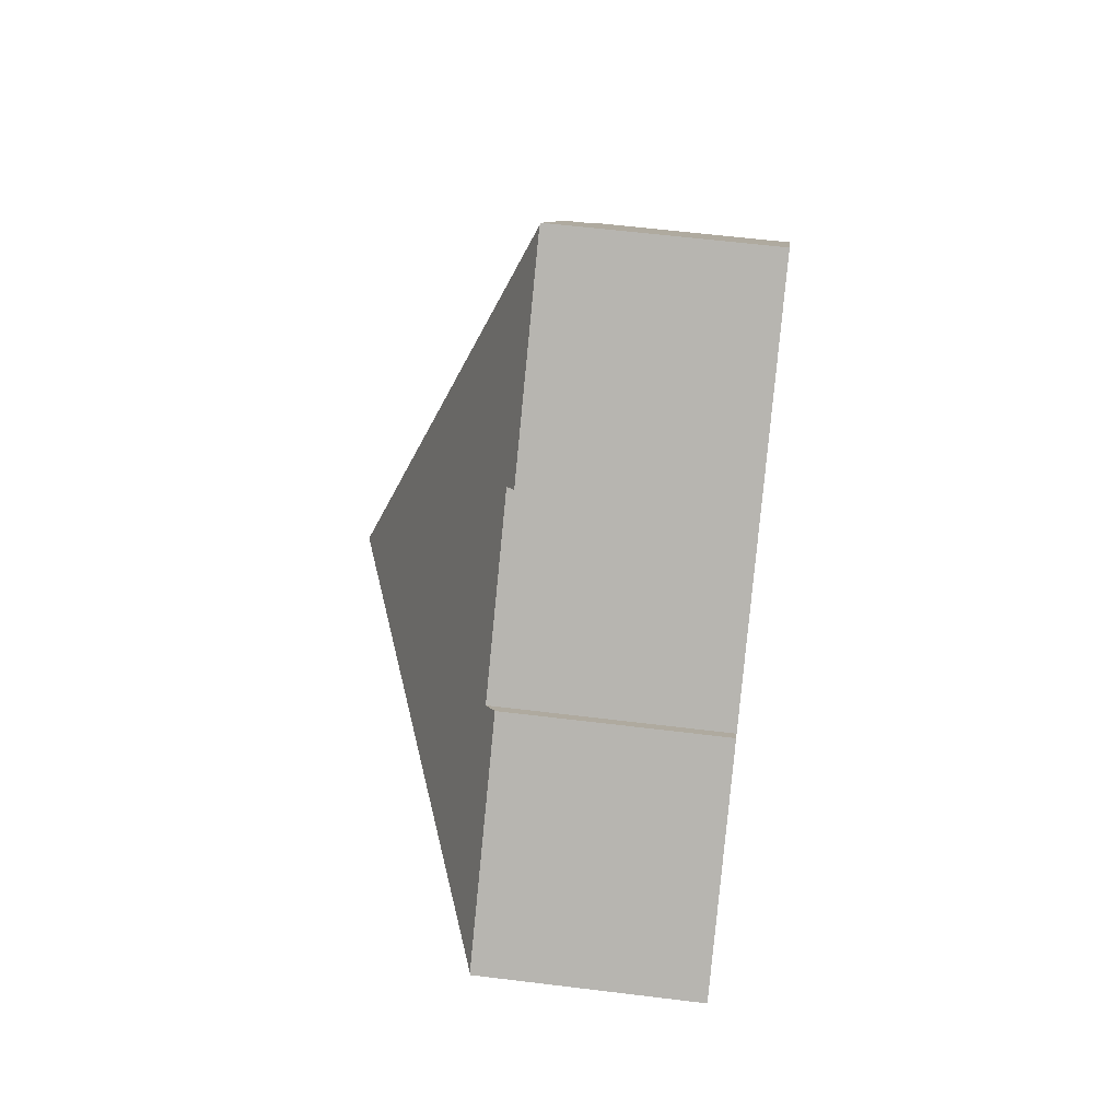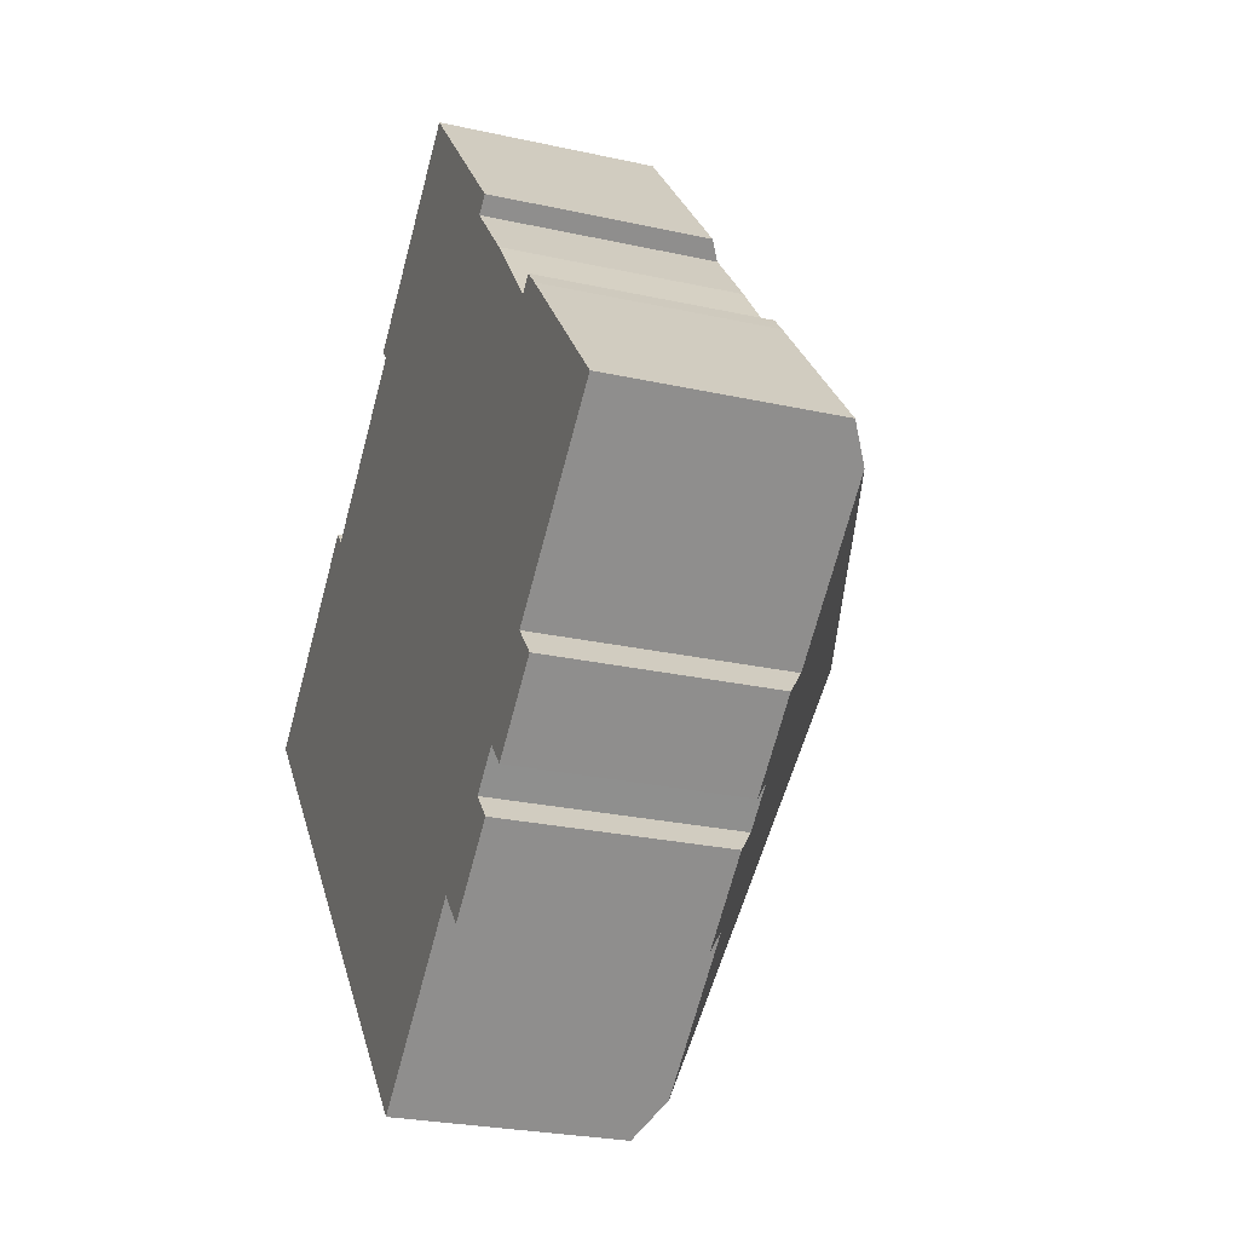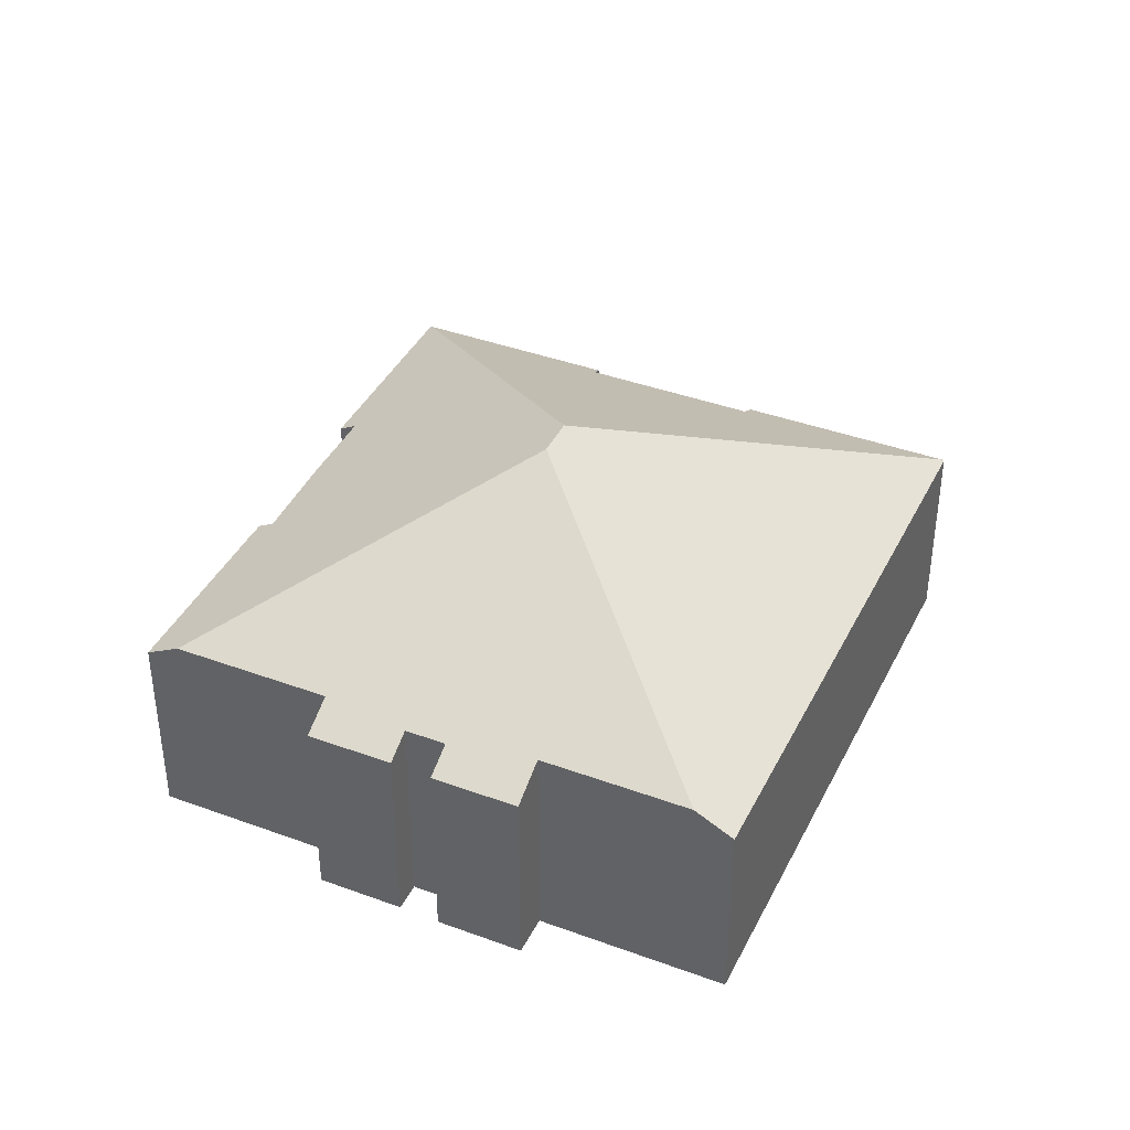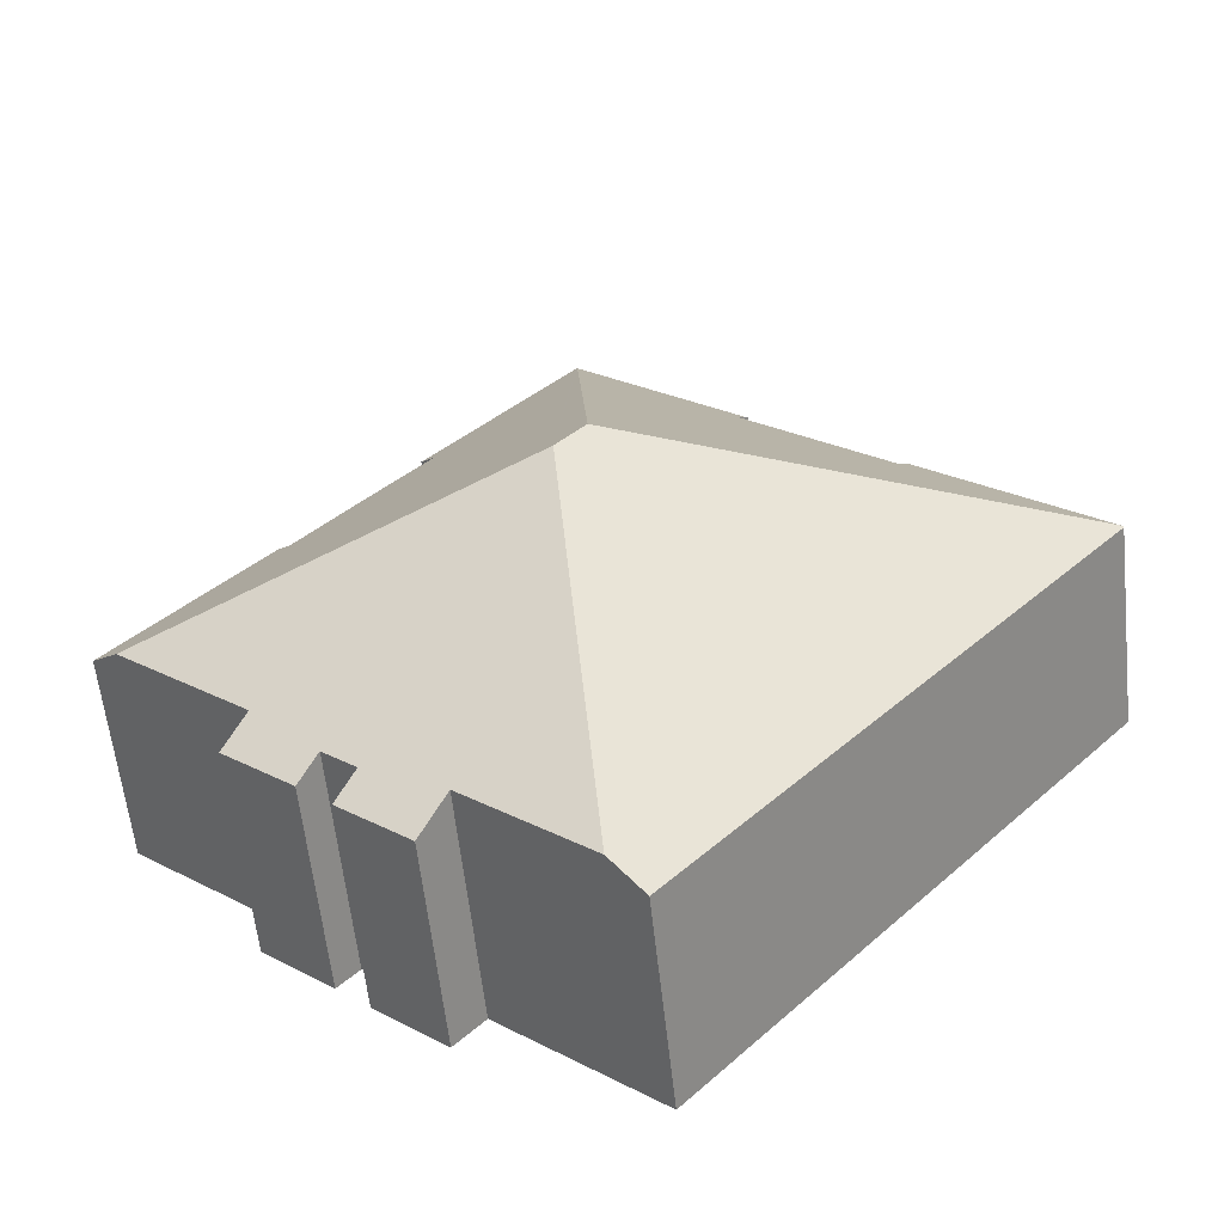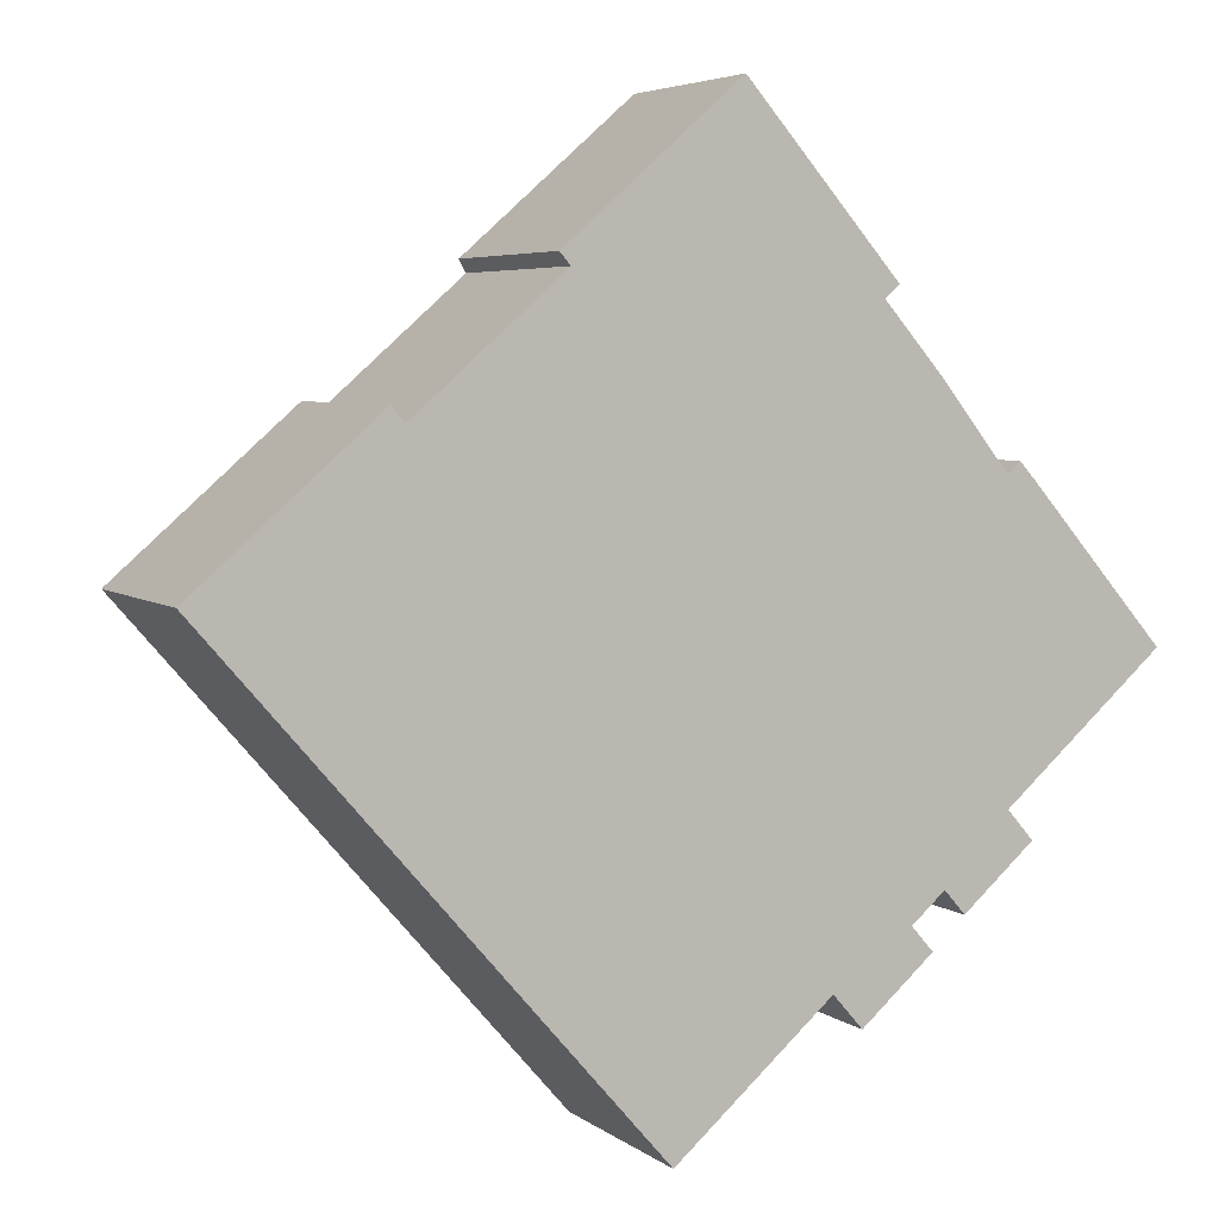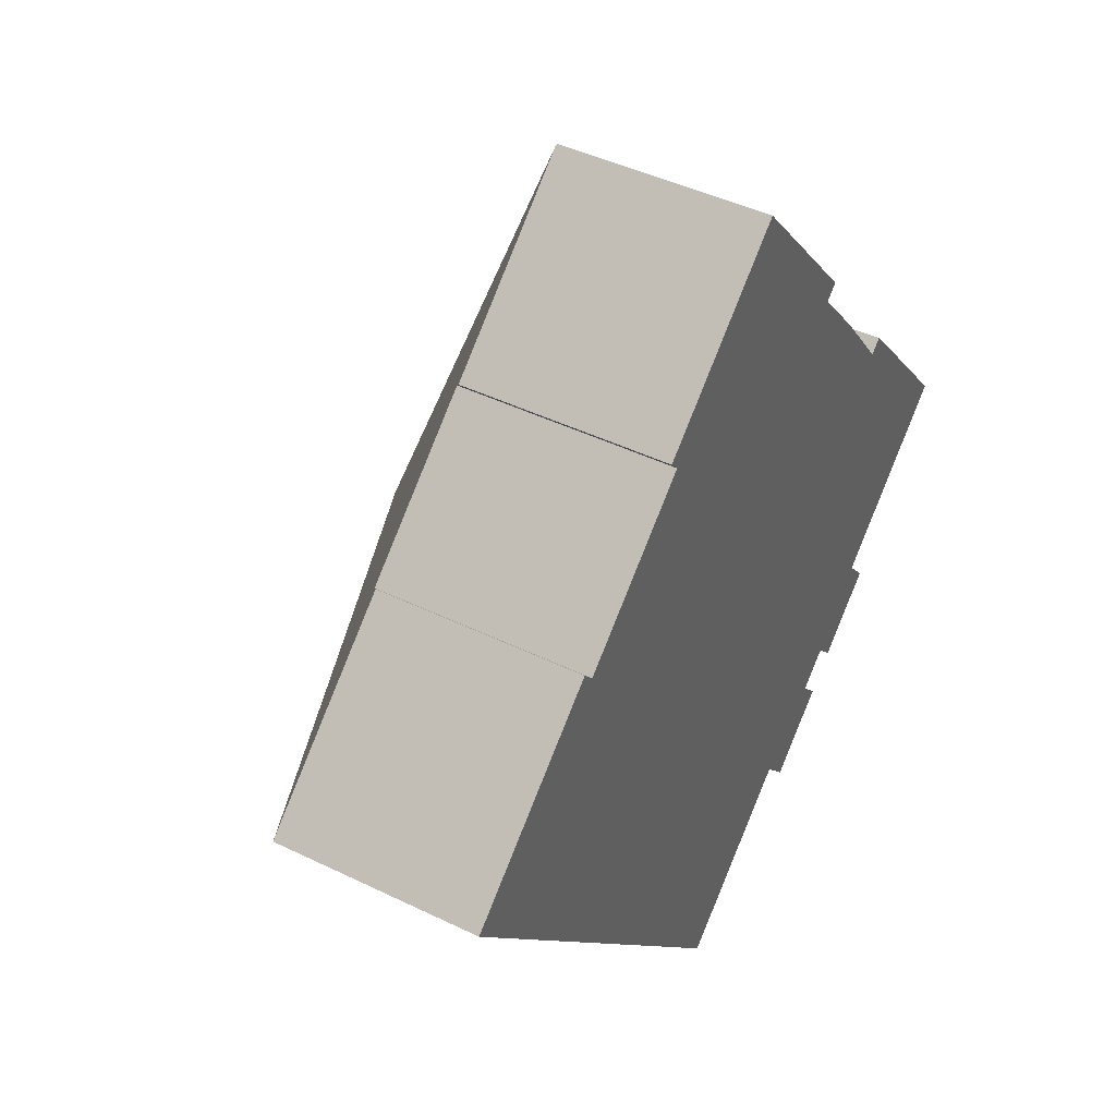
<metadata>
{"format":"obj","ext":"obj","renderer":"f3d","projection":"perspective","resolution":1024,"background":"white","views":[{"elev":56.8,"azim":-82.6,"up":"+Z"},{"elev":-25.5,"azim":70.2,"up":"+Z"},{"elev":39.8,"azim":163.4,"up":"+Y"},{"elev":-59.3,"azim":-173.8,"up":"+Z"},{"elev":4.9,"azim":-25.7,"up":"+Z"},{"elev":43.7,"azim":-60.1,"up":"+Z"}]}
</metadata>
<code>
v  14.34 4.864 -9.134
v  13.66 5.404 -8.347
v  16.01 4.864 -7.682
v  16.77 4.881 -6.974
v  16.28 5.264 -6.416
v  18.41 4.881 -5.541
v  11.45 8.808 -1.53
v  17.81 5.354 -4.851
v  20.85 5.354 -2.202
v  10.78 5.404 -10.85
v  15.5 5.263 -7.1
v  0 4.839 2.963e-16
v  10.04 4.892 -11.51
v  10.77 8.808 -0.735
v  0.037 4.864 0.032
v  11.53 4.911 9.939
v  7.826 5.104 6.212
v  7.58 4.911 6.493
v  4.451 5.104 3.268
v  4.146 4.864 3.618
v  18.38 4.919 1.955
v  21.51 4.902 -1.627
v  18 4.927 2.37
v  17.7 5.139 2.098
v  16.12 5.088 4.083
v  14.74 5.095 5.66
v  11.57 4.883 9.975
v  15.08 4.864 5.954
v  18.41 3.393e-16 -5.541
v  16.77 4.27e-16 -6.974
v  16.28 3.929e-16 -6.416
v  15.5 4.348e-16 -7.1
v  16.01 4.704e-16 -7.682
v  14.34 5.593e-16 -9.134
v  13.66 5.111e-16 -8.347
v  10.04 7.045e-16 -11.51
v  10.78 6.646e-16 -10.85
v  14.74 -3.466e-16 5.66
v  15.08 -3.646e-16 5.954
v  21.51 9.963e-17 -1.627
v  17.81 2.97e-16 -4.851
v  20.85 1.348e-16 -2.202
v  0 0 0
v  7.826 -3.804e-16 6.212
v  7.58 -3.976e-16 6.493
v  4.451 -2.001e-16 3.268
v  4.146 -2.215e-16 3.618
v  11.57 -6.108e-16 9.975
v  16.12 -2.5e-16 4.083
v  17.7 -1.285e-16 2.098
v  18 -1.451e-16 2.37
v  18.38 -1.197e-16 1.955
v  0.037 -1.959e-18 0.032
v  11.53 -6.086e-16 9.939
g defaultobject
f 1 2 3
f 4 5 6
f 7 6 5
f 8 6 7
f 9 8 7
f 10 7 2
f 11 2 7
f 3 2 11
f 5 11 7
f 12 10 13
f 10 12 7
f 7 12 14
f 14 12 15
f 16 17 18
f 17 16 14
f 17 14 19
f 19 14 15
f 15 20 19
f 9 21 22
f 21 9 23
f 23 9 24
f 24 9 7
f 24 7 25
f 25 7 26
f 26 7 27
f 27 7 16
f 16 7 14
f 27 28 26
f 29 4 6
f 4 29 30
f 31 11 5
f 11 31 32
f 33 1 3
f 1 33 34
f 35 10 2
f 10 35 13
f 13 35 36
f 36 35 37
f 28 38 26
f 38 28 39
f 22 8 9
f 8 22 40
f 8 40 41
f 41 40 42
f 4 31 5
f 31 4 30
f 1 35 2
f 35 1 34
f 36 12 13
f 12 36 43
f 44 18 17
f 18 44 45
f 32 3 11
f 3 32 33
f 20 46 19
f 46 20 47
f 48 28 27
f 28 48 39
f 38 25 26
f 25 38 49
f 25 50 24
f 50 25 49
f 51 21 23
f 21 51 52
f 52 22 21
f 22 52 40
f 41 6 8
f 6 41 29
f 12 20 15
f 20 12 43
f 20 43 47
f 47 43 53
f 46 17 19
f 17 46 44
f 45 16 18
f 16 45 54
f 16 54 27
f 27 54 48
f 50 23 24
f 23 50 51
f 52 42 40
f 42 52 41
f 41 30 29
f 30 41 52
f 30 52 51
f 30 51 50
f 30 50 31
f 31 50 49
f 31 49 32
f 45 44 54
f 48 38 39
f 38 48 37
f 37 48 36
f 36 48 44
f 36 44 46
f 36 46 43
f 44 48 54
f 43 46 53
f 53 46 47
f 32 34 33
f 34 32 49
f 34 49 38
f 34 38 35
f 35 38 37

</code>
